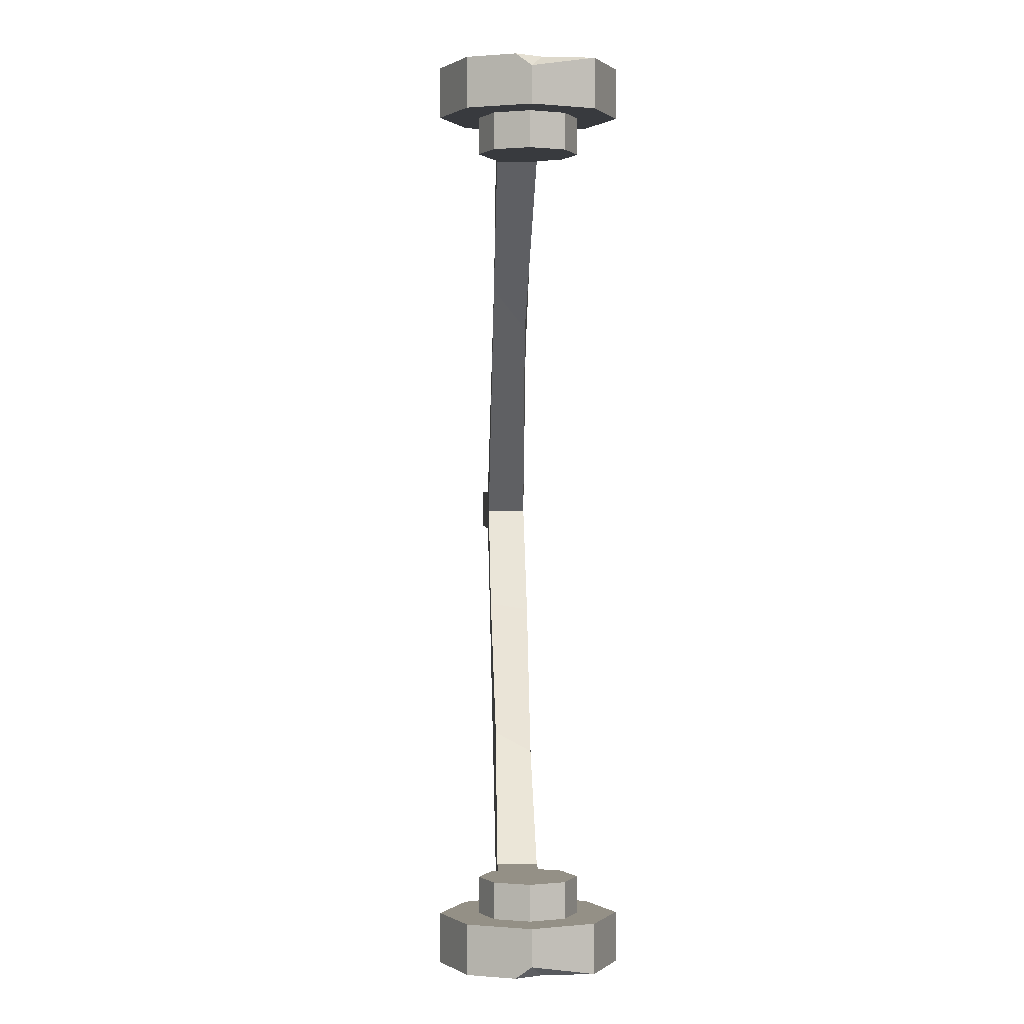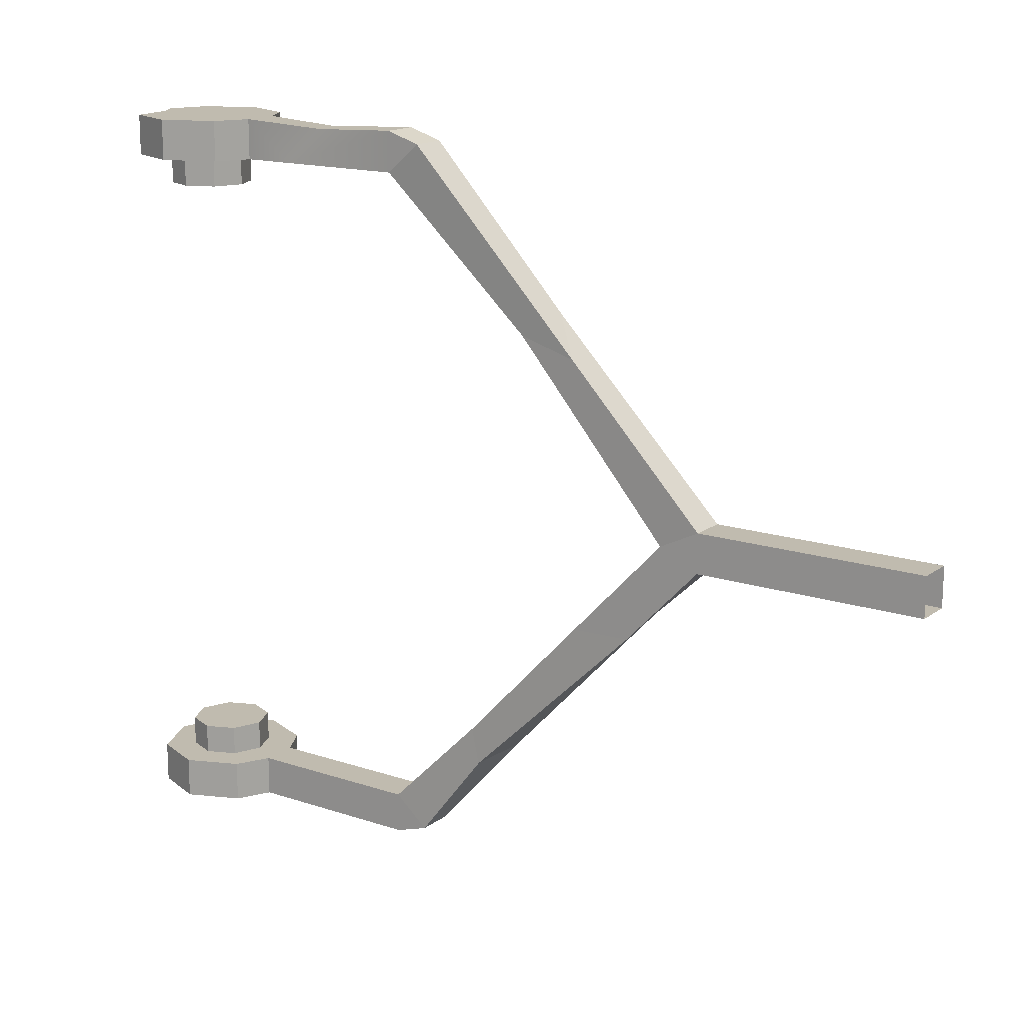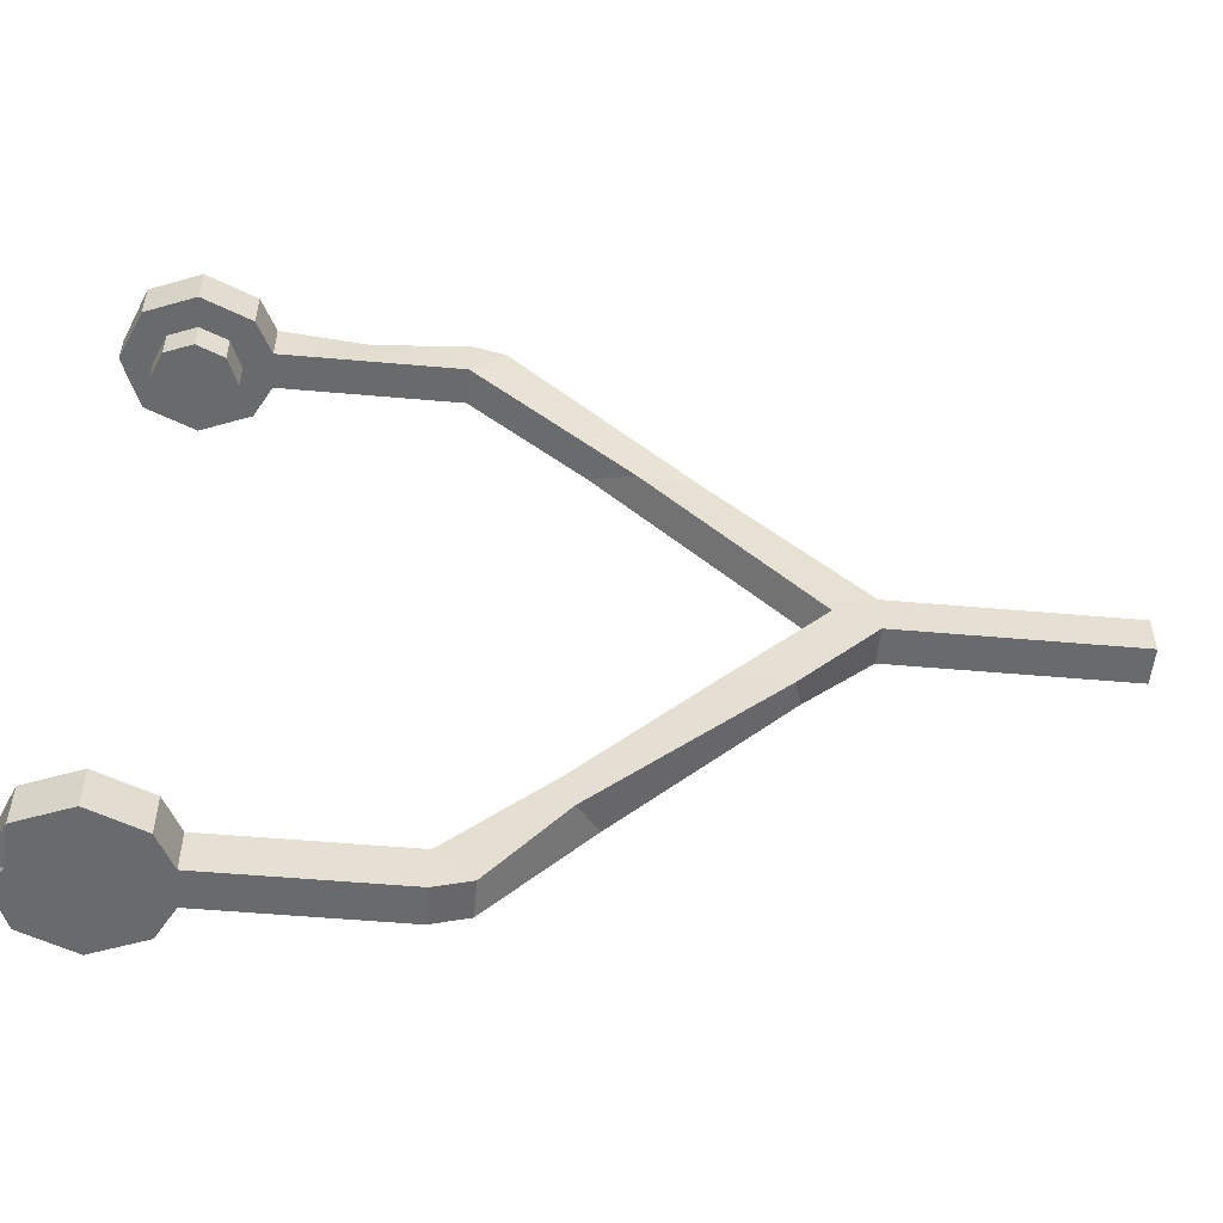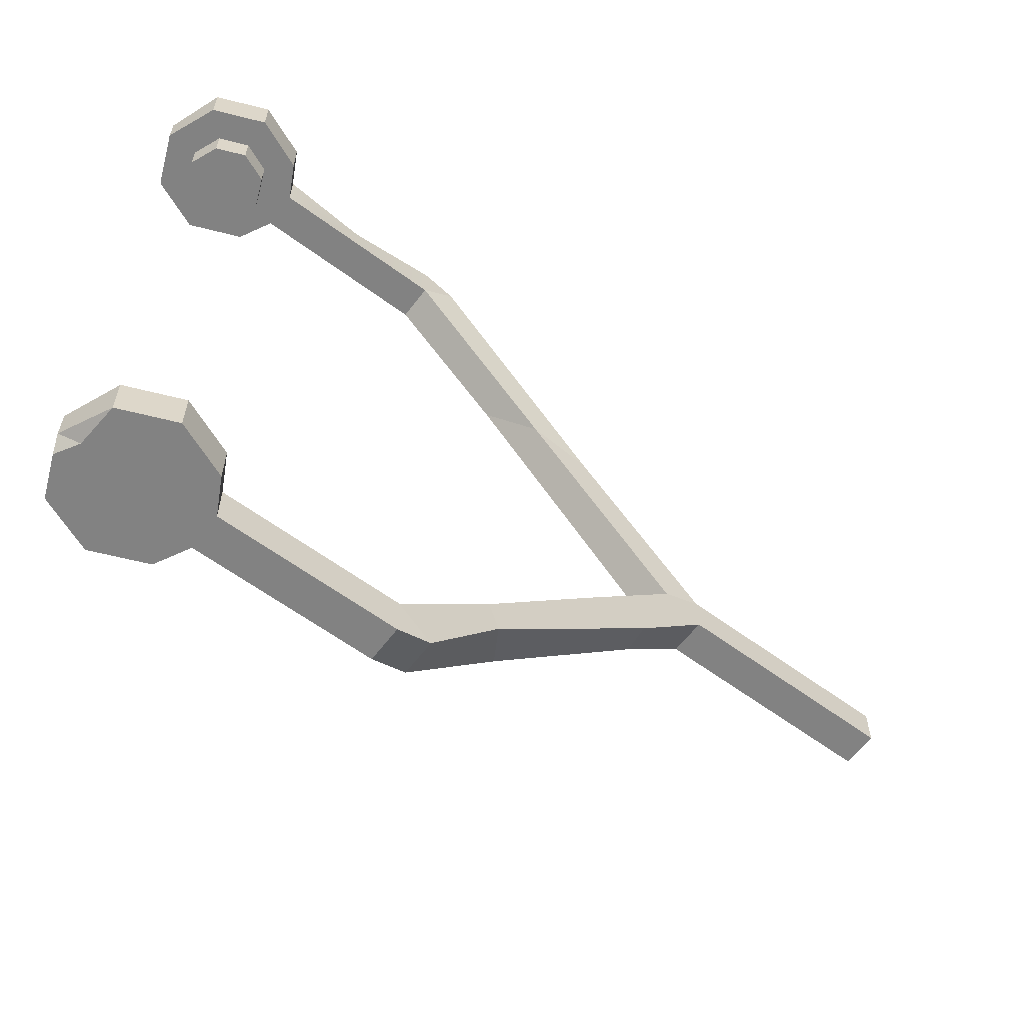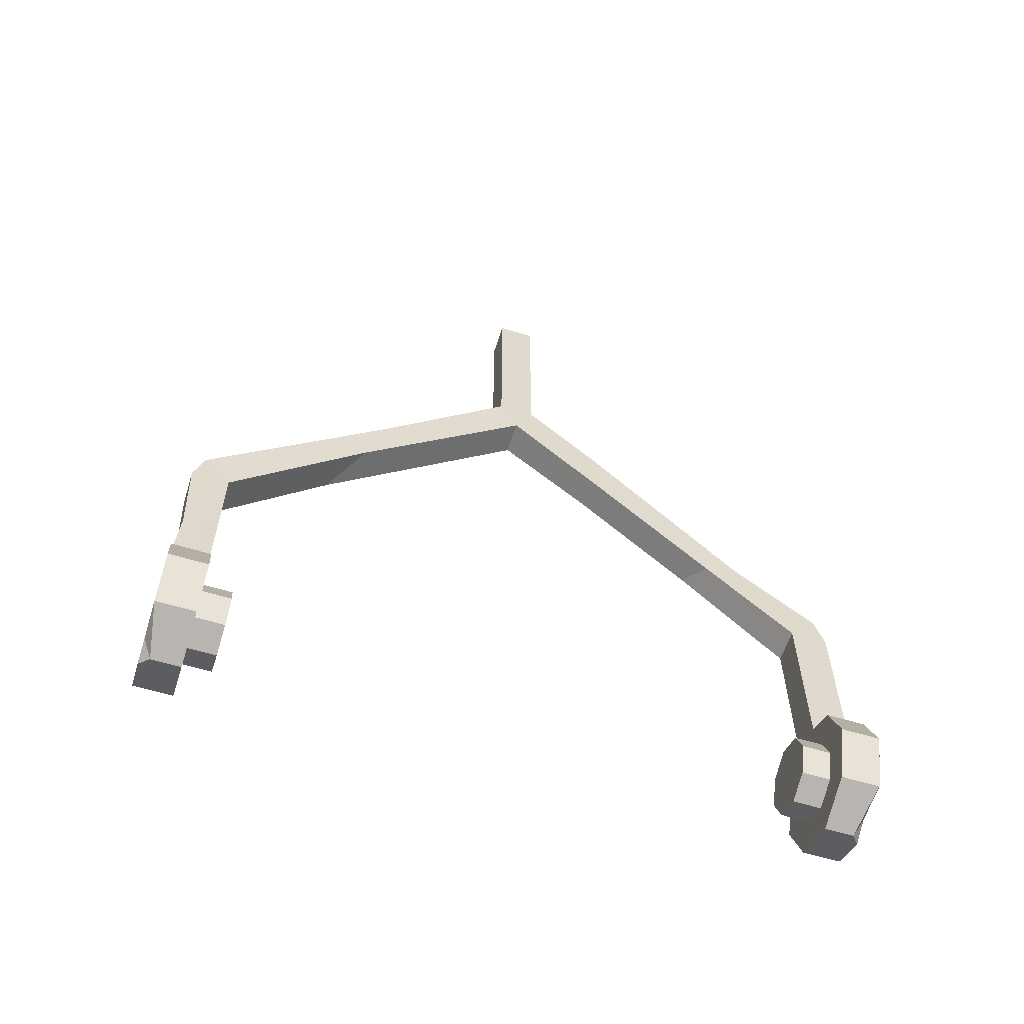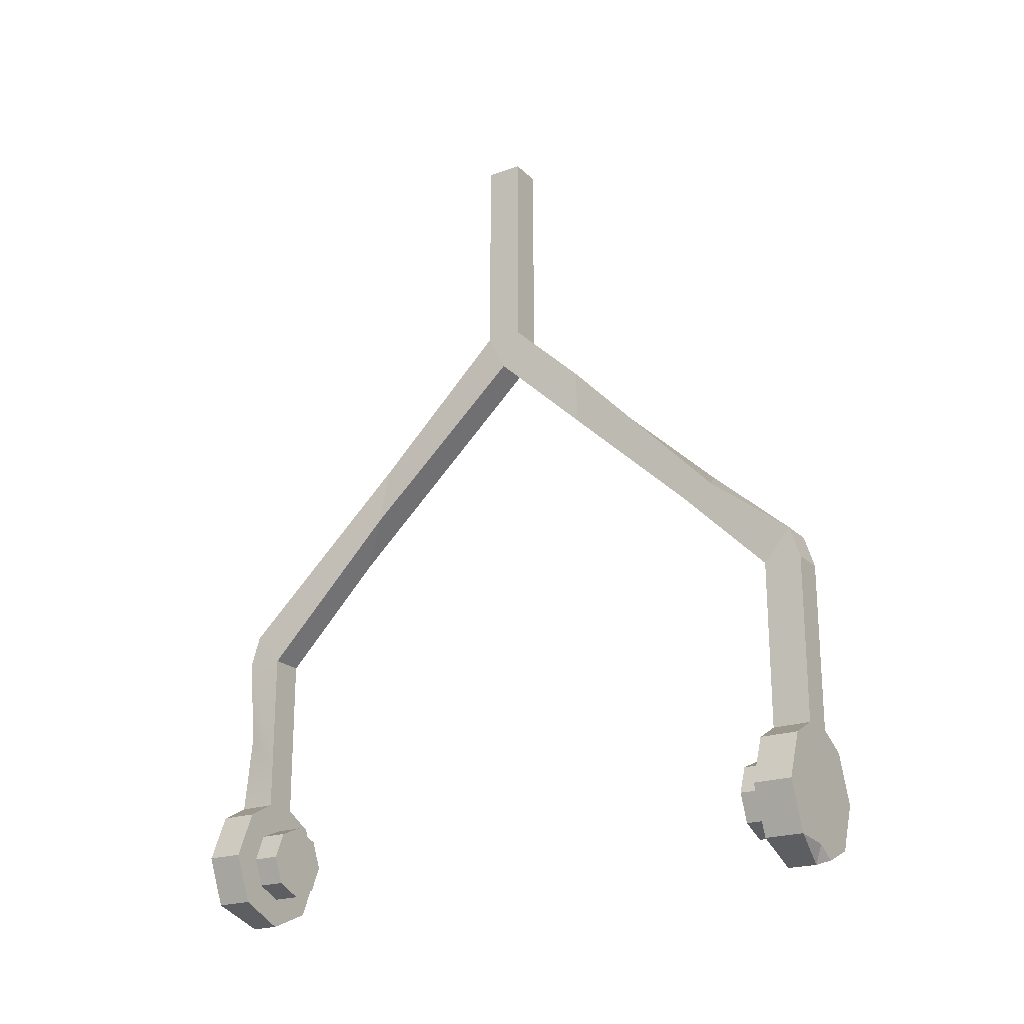
<metadata>
{"format":"obj","ext":"obj","renderer":"f3d","projection":"perspective","resolution":1024,"background":"white","views":[{"elev":0.5,"azim":-2.0,"up":"+Z"},{"elev":16.0,"azim":124.6,"up":"+Z"},{"elev":-52.9,"azim":84.6,"up":"+Z"},{"elev":-60.7,"azim":53.0,"up":"+Z"},{"elev":-59.3,"azim":72.5,"up":"+Y"},{"elev":-21.6,"azim":122.2,"up":"+Y"}]}
</metadata>
<code>
v -9.554 -285.1 99.05
v 0 -289.1 99.05
v 9.554 -285.1 99.05
v 13.51 -275.5 99.05
v 9.554 -266 99.05
v 0 -262 99.05
v -9.554 -266 99.05
v -13.51 -275.5 99.05
v -9.554 -285.1 109.1
v 0 -289.1 109.1
v 9.554 -285.1 109.1
v 13.51 -275.5 109.1
v 9.554 -266 109.1
v 0 -262 109.1
v -9.554 -266 109.1
v -13.51 -275.5 109.1
v -0 -275.5 99.05
v 9.554 -285.1 -99.05
v 0 -289.1 -99.05
v -9.554 -285.1 -99.05
v -13.51 -275.5 -99.05
v -9.554 -266 -99.05
v 0 -262 -99.05
v 9.554 -266 -99.05
v 13.51 -275.5 -99.05
v 9.554 -285.1 -109.1
v 0 -289.1 -109.1
v -9.554 -285.1 -109.1
v -13.51 -275.5 -109.1
v -9.554 -266 -109.1
v 0 -262 -109.1
v 9.554 -266 -109.1
v 13.51 -275.5 -109.1
v 0 -275.5 -99.05
v 0 -275.5 -122.5
v -17.03 -292.6 -109
v -24.09 -275.5 -109
v -24.09 -275.5 -122.5
v -17.03 -292.6 -122.5
v -17.03 -258.5 -109
v -17.03 -258.5 -122.5
v 17.03 -258.5 -109
v 17.03 -258.5 -122.5
v 24.09 -275.5 -109
v 24.09 -275.5 -122.5
v 17.03 -292.6 -109
v 17.03 -292.6 -122.5
v 2.5e-05 -299.6 -109
v 6.127 -252.8 -109
v -6.127 -252.8 -109
v 6.127 -252.8 -122.5
v -6.127 -252.8 -122.5
v -6.133 1.805 -6.598
v 6.133 1.805 -6.598
v -6.133 -74.99 -6.598
v 6.133 -74.99 -6.598
v -6.133 -181.8 -118.9
v 6.133 -181.8 -118.9
v 6.133 -193.2 -109
v -6.133 -193.2 -109
v -6.133 -193.2 -122.5
v 6.133 -193.2 -122.5
v 2.926 -293.6 -122.5
v -1.2e-05 -299.6 -119.1
v -4.259 -297.9 -122.5
v 1e-06 -275.5 -109
v 6.133 1.805 6.598
v -6.133 1.805 6.598
v 6.133 -74.99 6.598
v -6.133 -74.99 6.598
v 6.133 -88.33 0
v -6.133 -88.33 0
v 0 -275.5 122.5
v -17.03 -292.6 109
v -24.09 -275.5 109
v -24.09 -275.5 122.5
v -17.03 -292.6 122.5
v -17.03 -258.5 109
v -17.03 -258.5 122.5
v 17.03 -258.5 109
v 17.03 -258.5 122.5
v 24.09 -275.5 109
v 24.09 -275.5 122.5
v 17.03 -292.6 109
v 17.03 -292.6 122.5
v 2.5e-05 -299.6 109
v 6.127 -252.8 109
v -6.127 -252.8 109
v 6.127 -252.8 122.5
v -6.127 -252.8 122.5
v -6.133 -181.8 118.9
v 6.133 -181.8 118.9
v 6.133 -193.2 109
v -6.133 -193.2 109
v -6.133 -193.2 122.5
v 6.133 -193.2 122.5
v 2.926 -293.6 122.5
v -1.2e-05 -299.6 119.1
v -4.259 -297.9 122.5
v 1e-06 -275.5 109
v -5.592 -133.8 67.41
v 5.592 -121.9 55.33
v 4.513 -141.8 60.79
v -6.133 -155.6 72.55
v -6.133 -96.81 -27.08
v 6.133 -100.2 -33.12
v 6.133 -120.1 -33.58
v -6.133 -116.1 -31.78
v -6.133 -151.1 -84.6
v 6.163 -158.5 -89.08
v 5.54 -161.6 -77.48
v -5.54 -156.1 -71.91
v -5.593 -226.5 120.9
v 4.528 -223.3 120.9
v 6.129 -236.1 109
v -6.128 -240 109
f 1 2 10 9
f 2 3 11 10
f 3 4 12 11
f 4 5 13 12
f 5 6 14 13
f 6 7 15 14
f 7 8 16 15
f 8 1 9 16
f 1 8 17
f 8 7 17
f 7 6 17
f 6 5 17
f 5 4 17
f 4 3 17
f 3 2 17
f 2 1 17
f 18 19 27 26
f 19 20 28 27
f 20 21 29 28
f 21 22 30 29
f 22 23 31 30
f 23 24 32 31
f 24 25 33 32
f 25 18 26 33
f 18 25 34
f 25 24 34
f 24 23 34
f 23 22 34
f 22 21 34
f 21 20 34
f 20 19 34
f 19 18 34
f 36 37 38 39
f 37 40 41 38
f 40 50 52 41
f 51 49 42 43
f 42 44 45 43
f 44 46 47 45
f 63 64 65
f 41 52 35 38
f 43 45 35 51
f 51 35 52
f 53 54 56 55
f 54 67 69 56
f 56 106 105 55
f 71 56 69
f 57 58 62 61
f 58 59 62
f 60 57 61
f 61 62 51 52
f 62 59 49 51
f 59 60 50 49
f 60 61 52 50
f 46 48 64 47
f 48 36 39 65 64
f 39 38 35 63
f 47 63 35 45
f 47 64 63
f 39 63 65
f 66 49 50
f 48 66 37 36
f 44 66 48 46
f 42 49 66 44
f 66 50 40 37
f 70 68 53 55
f 72 55 105 108
f 71 72 108 107
f 74 77 76 75
f 75 76 79 78
f 78 79 90 88
f 89 81 80 87
f 80 81 83 82
f 82 83 85 84
f 97 99 98
f 79 76 73 90
f 81 89 73 83
f 89 90 73
f 68 70 69 67
f 69 70 101 102
f 71 69 102 103
f 91 95 96 92
f 92 96 93
f 94 95 91
f 95 113 114 96
f 96 114 115 93
f 93 115 116 94
f 94 116 113 95
f 84 85 98 86
f 86 98 99 77 74
f 77 97 73 76
f 85 83 73 97
f 85 97 98
f 77 99 97
f 100 88 87
f 86 74 75 100
f 82 84 86 100
f 80 82 100 87
f 100 75 78 88
f 71 103 104 72
f 70 72 104 101
f 71 107 106 56
f 70 55 72
f 102 101 91 92
f 103 102 92 93
f 104 103 93 94
f 101 104 94 91
f 105 106 110 109
f 108 105 109 112
f 107 108 112 111
f 106 107 111 110
f 109 110 58 57
f 112 109 57 60
f 111 112 60 59
f 110 111 59 58
f 114 113 90 89
f 115 114 89 87
f 116 115 87 88
f 113 116 88 90

</code>
